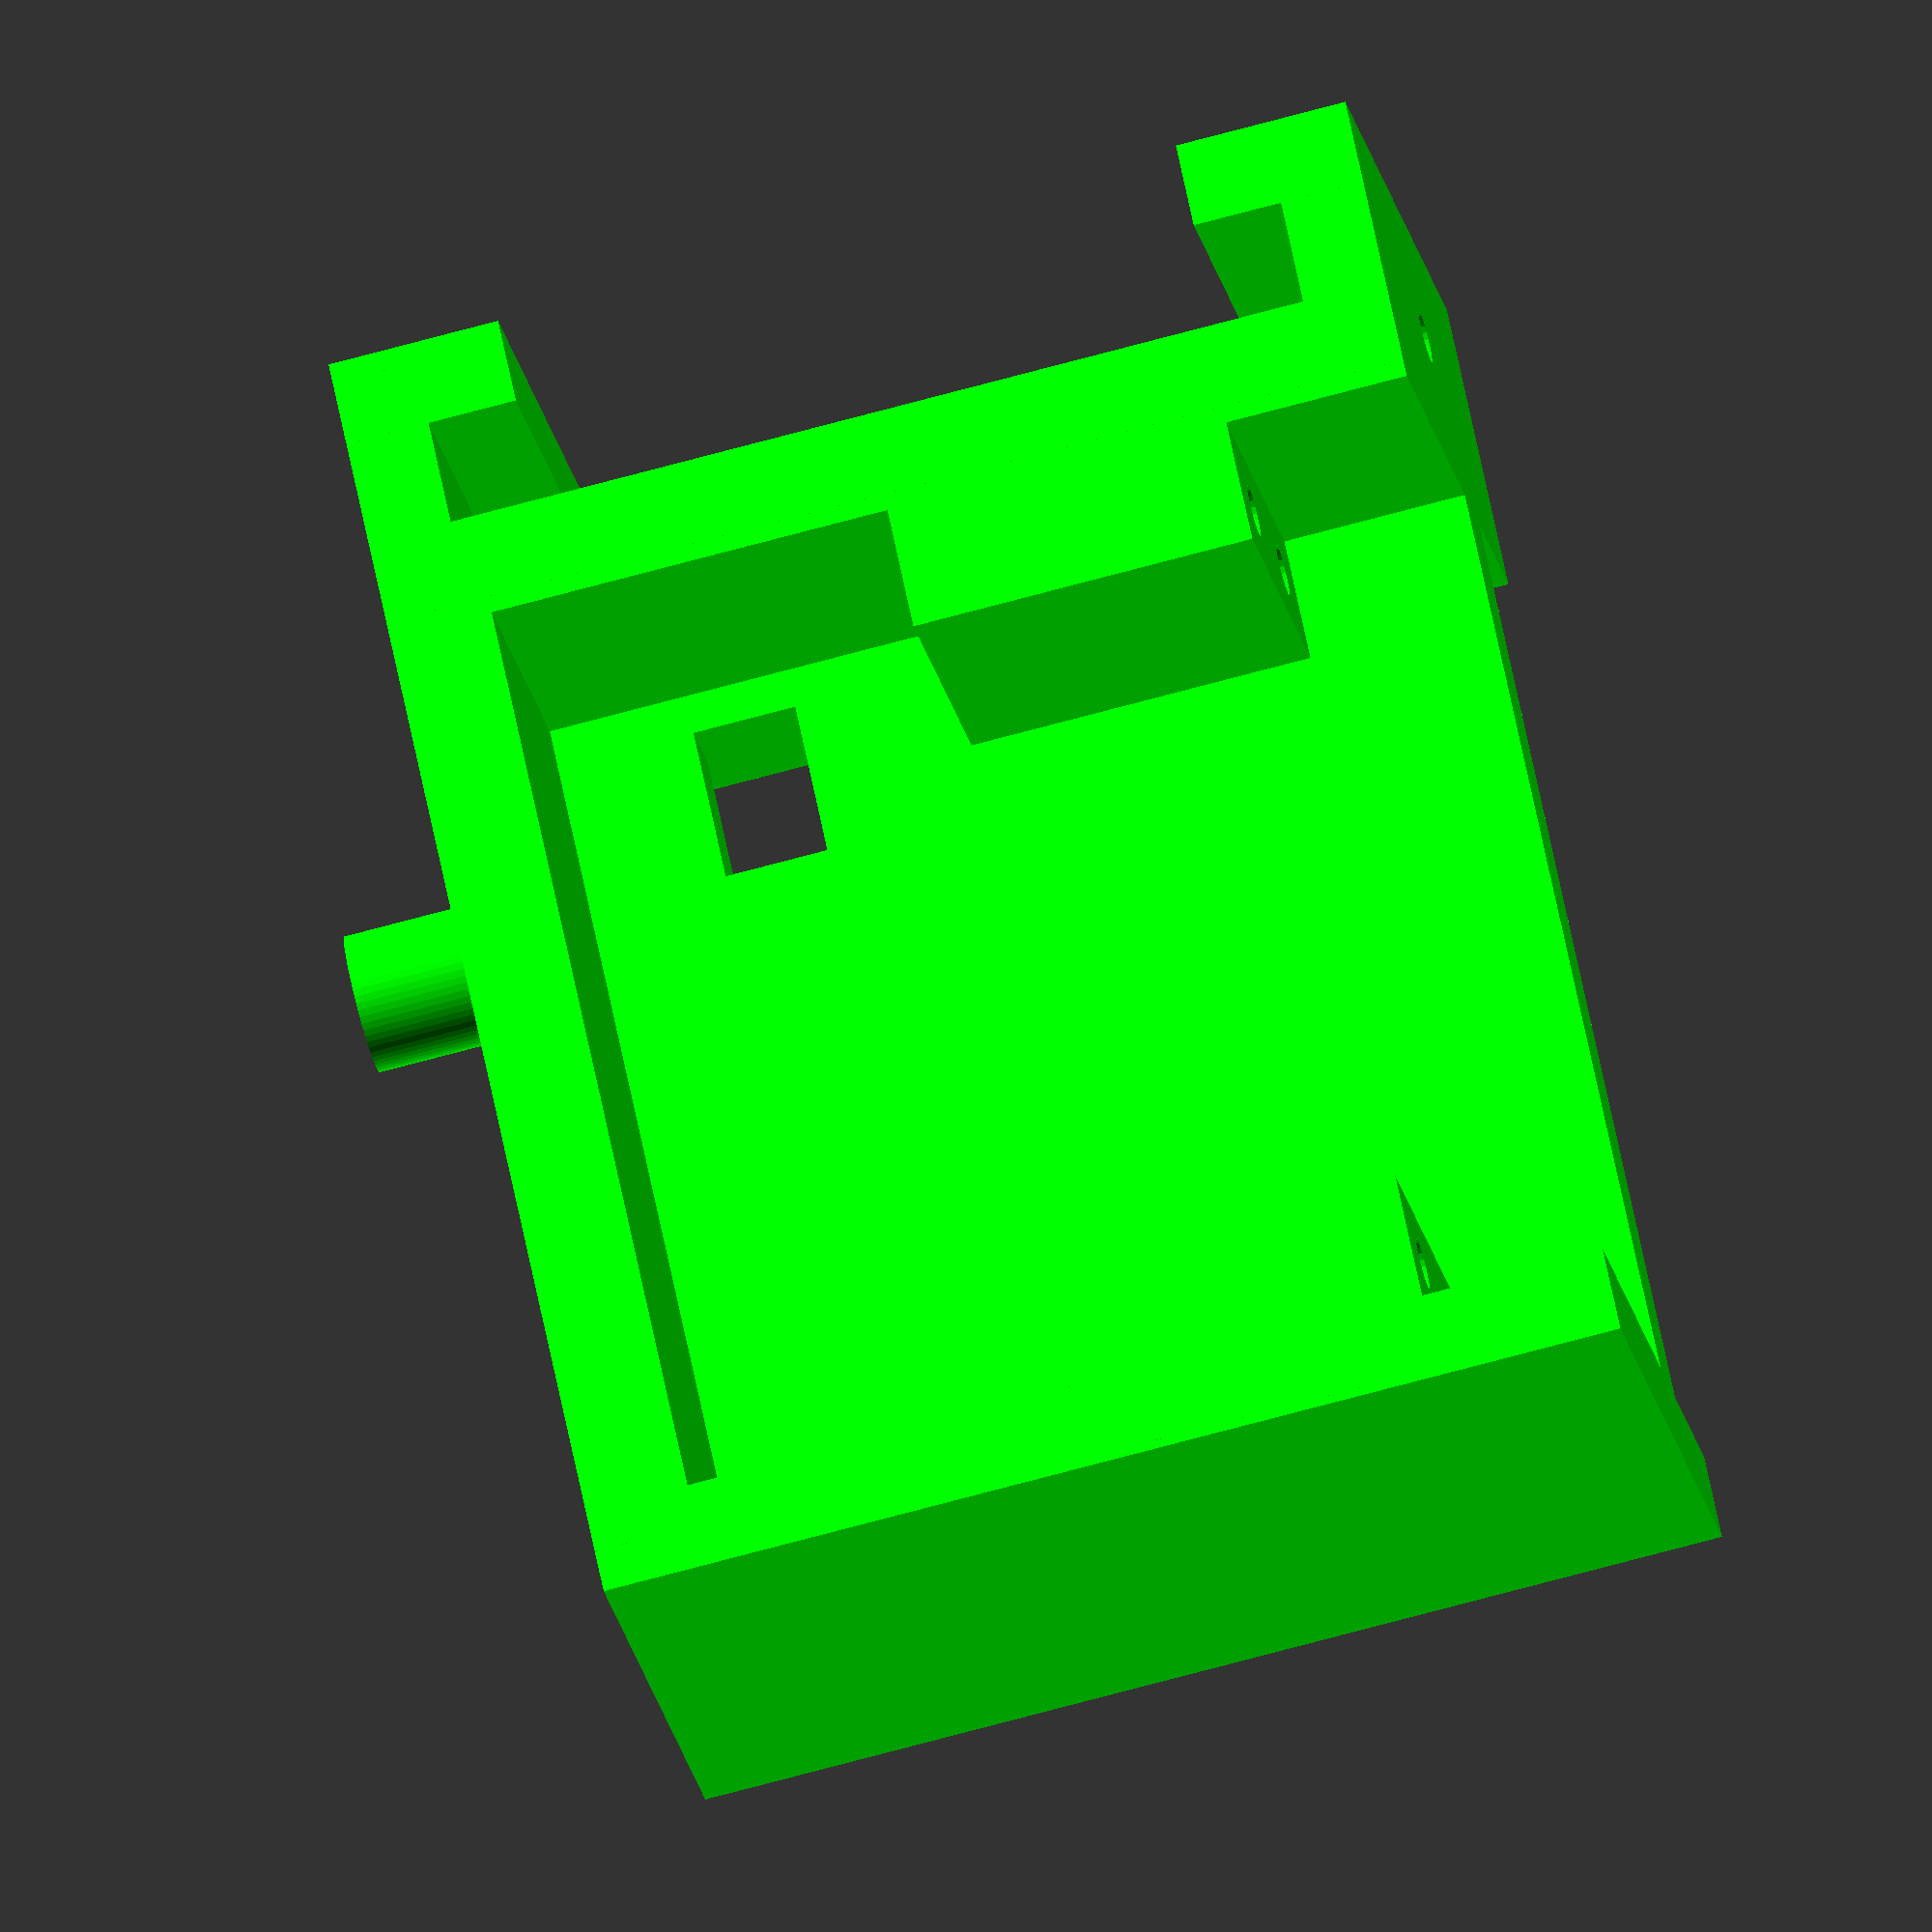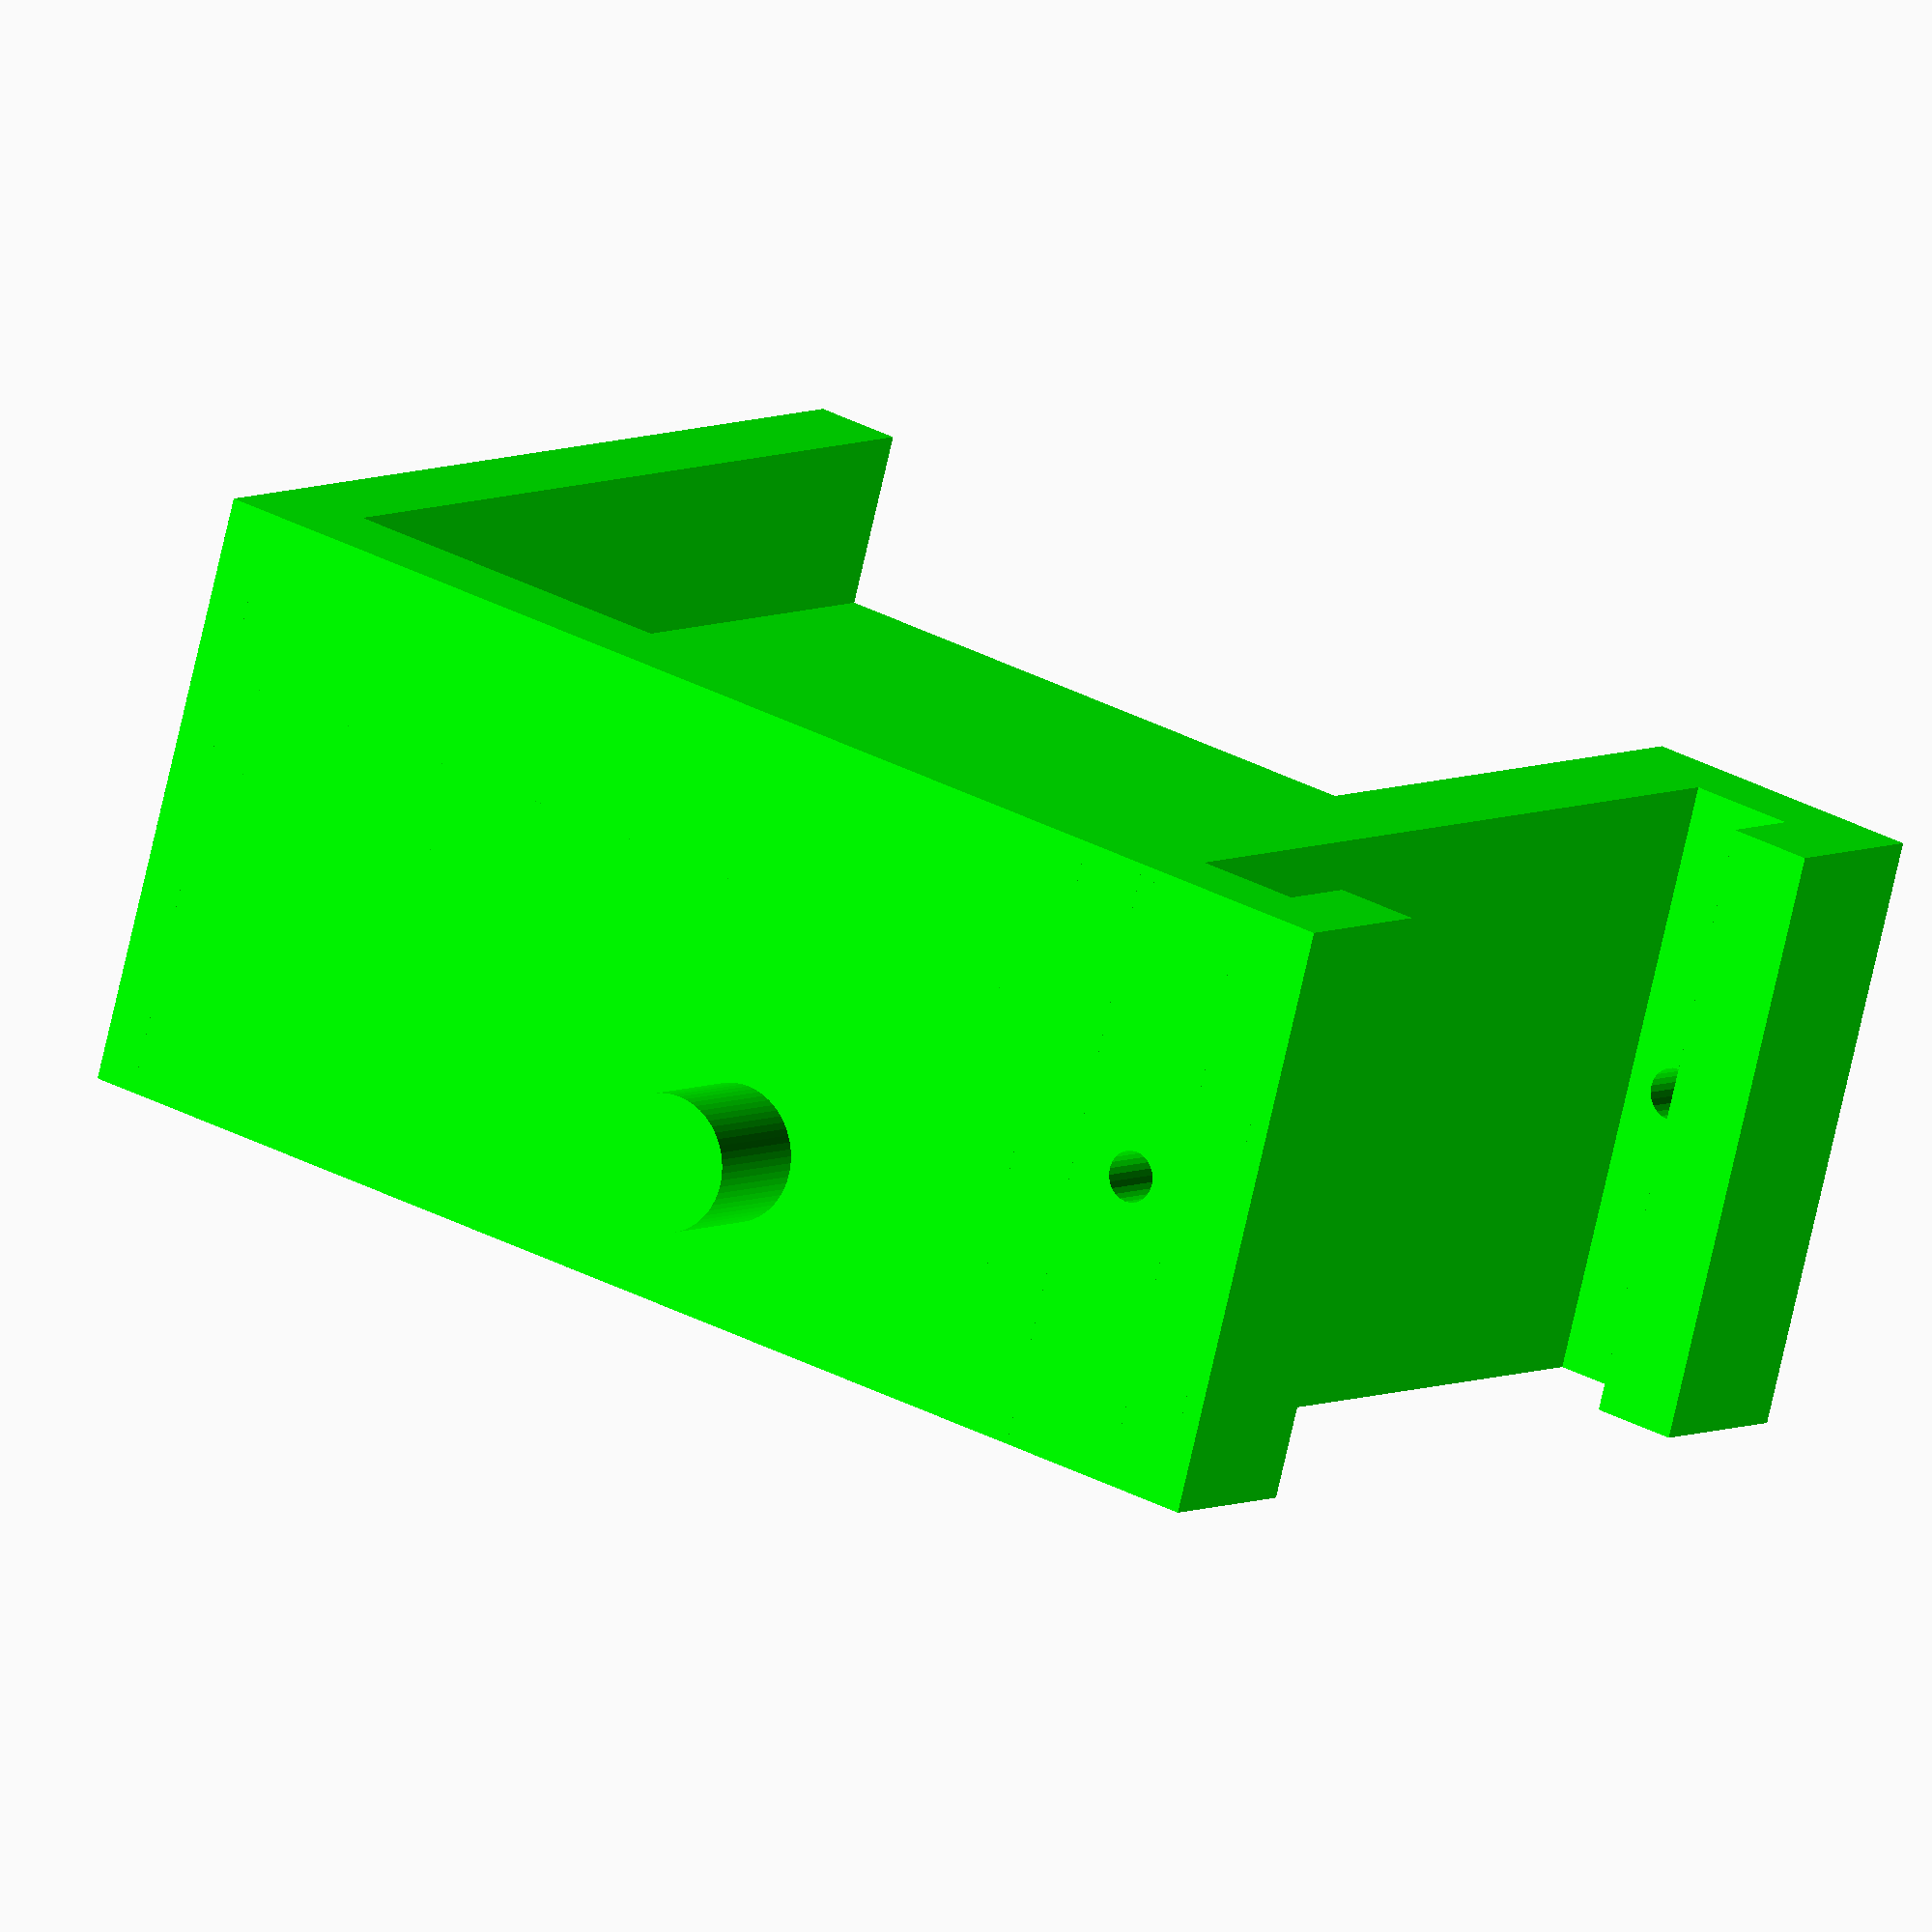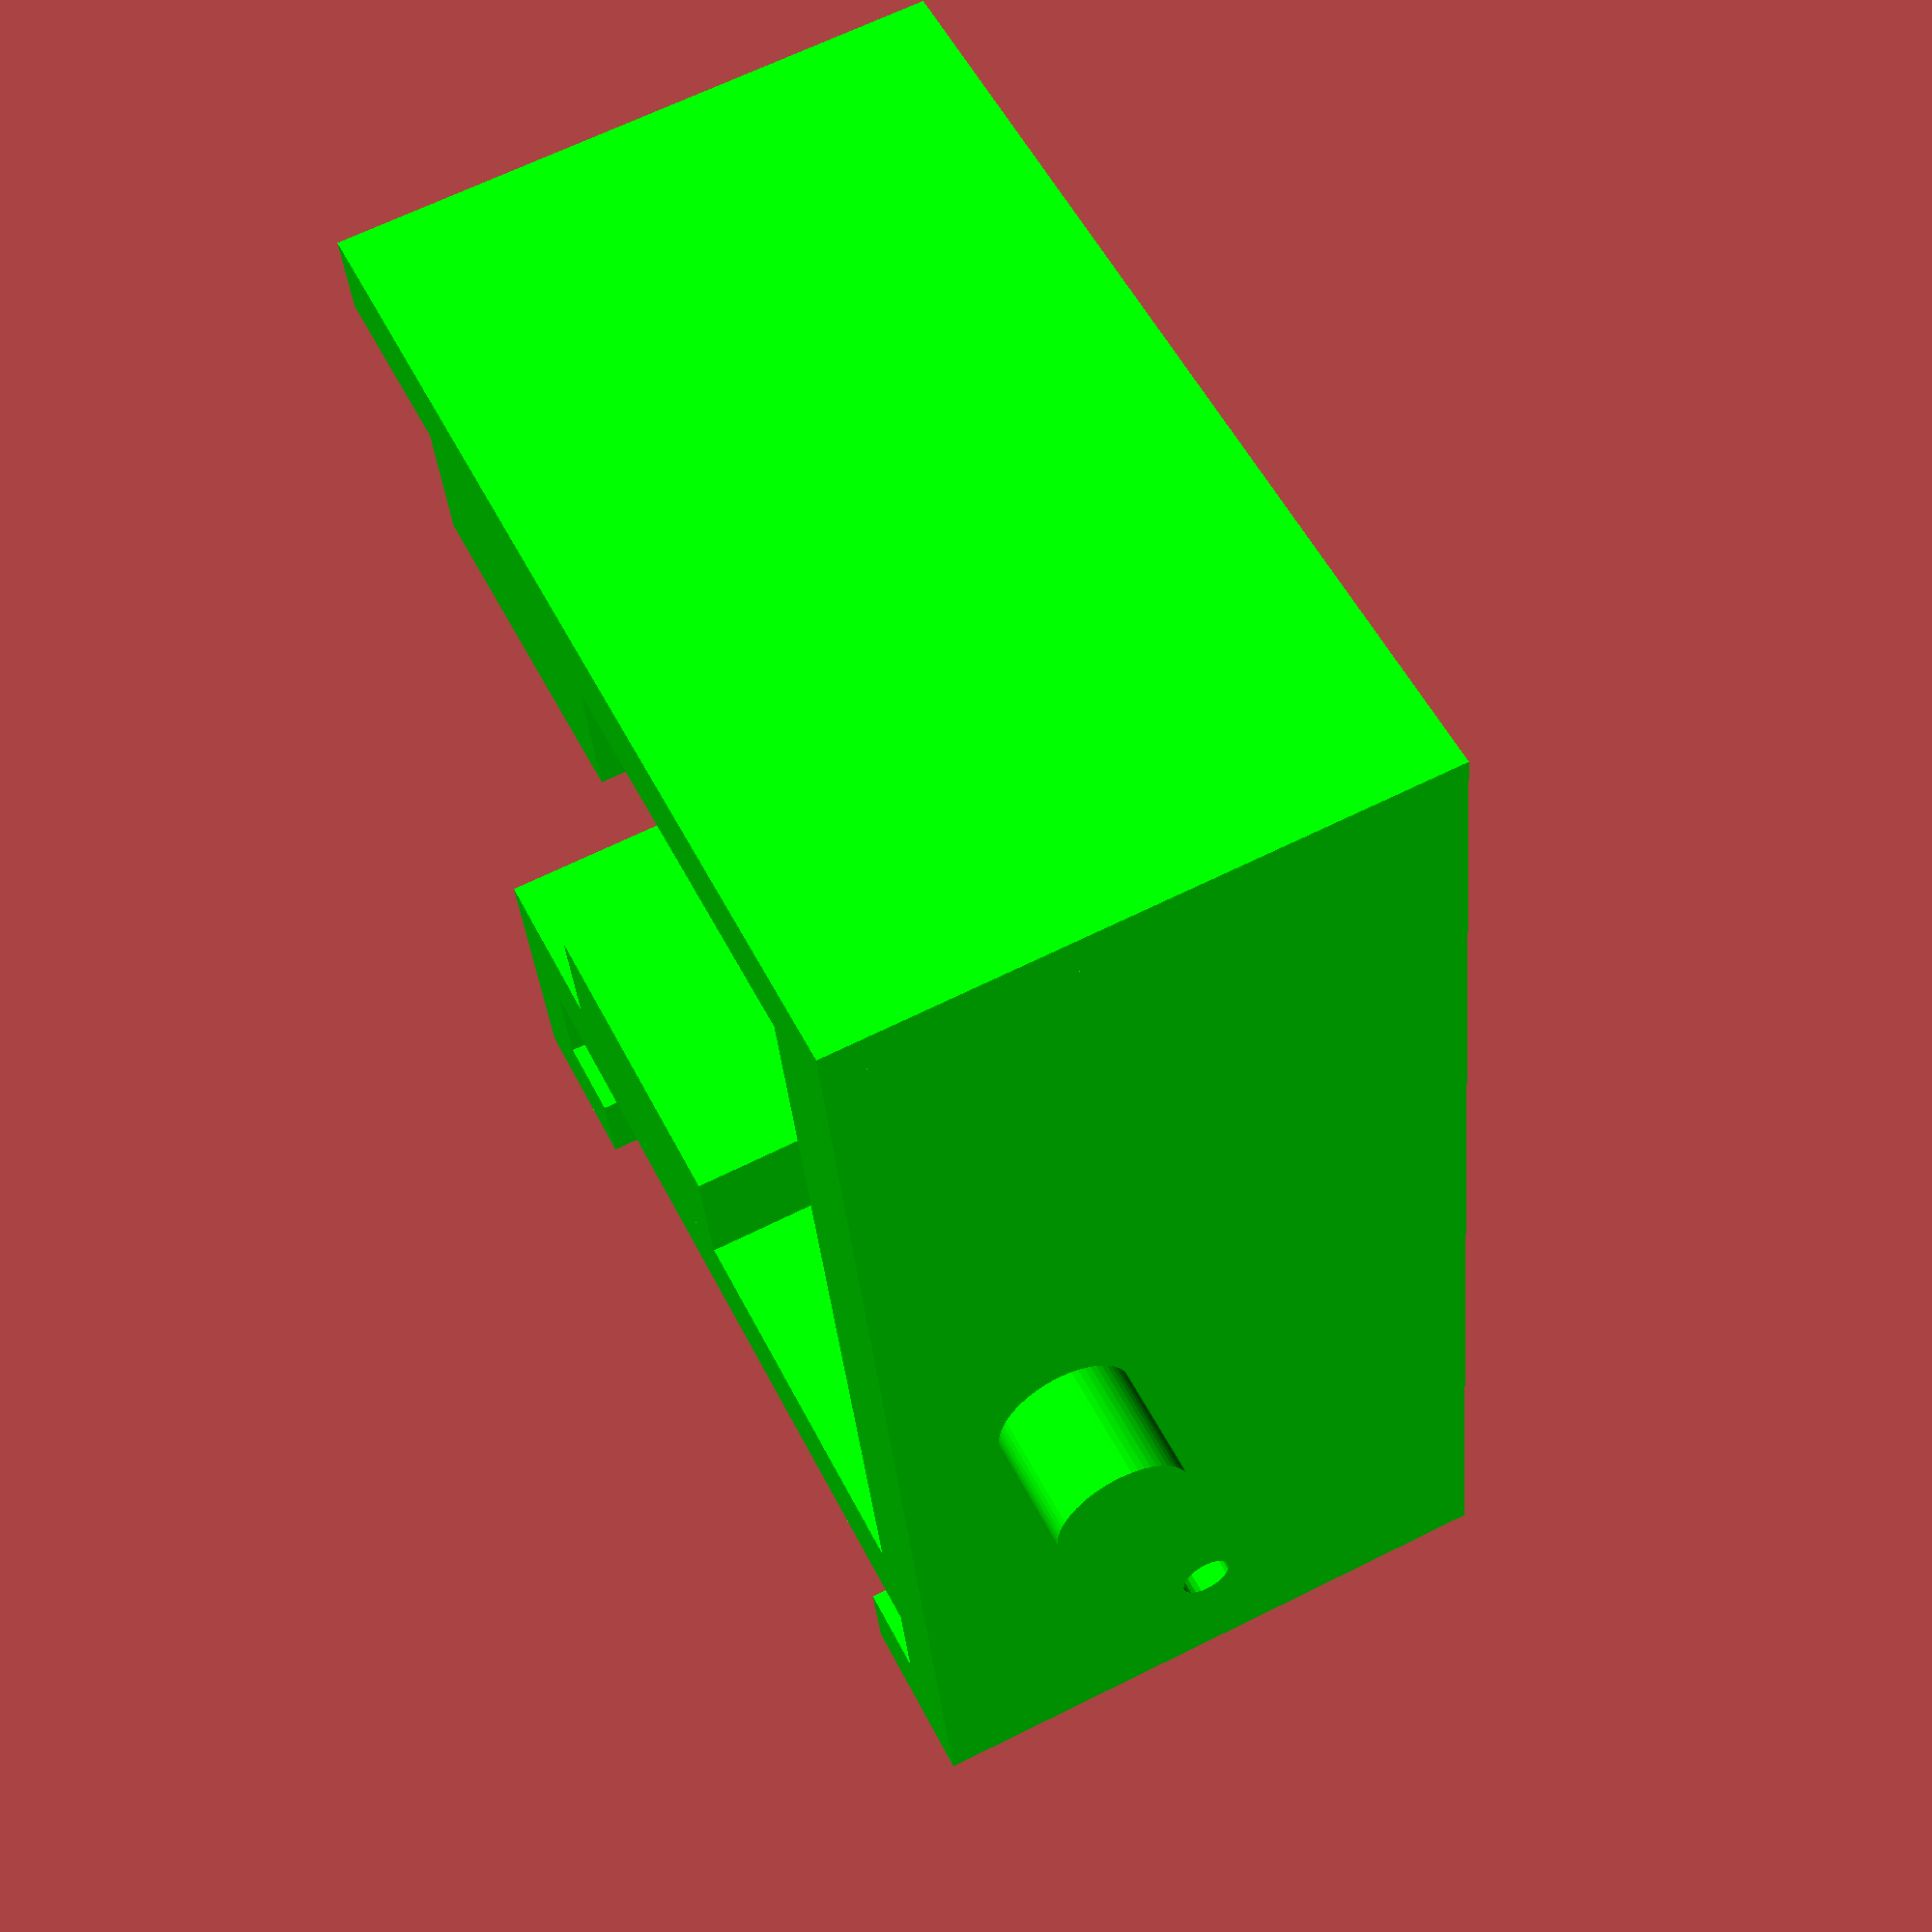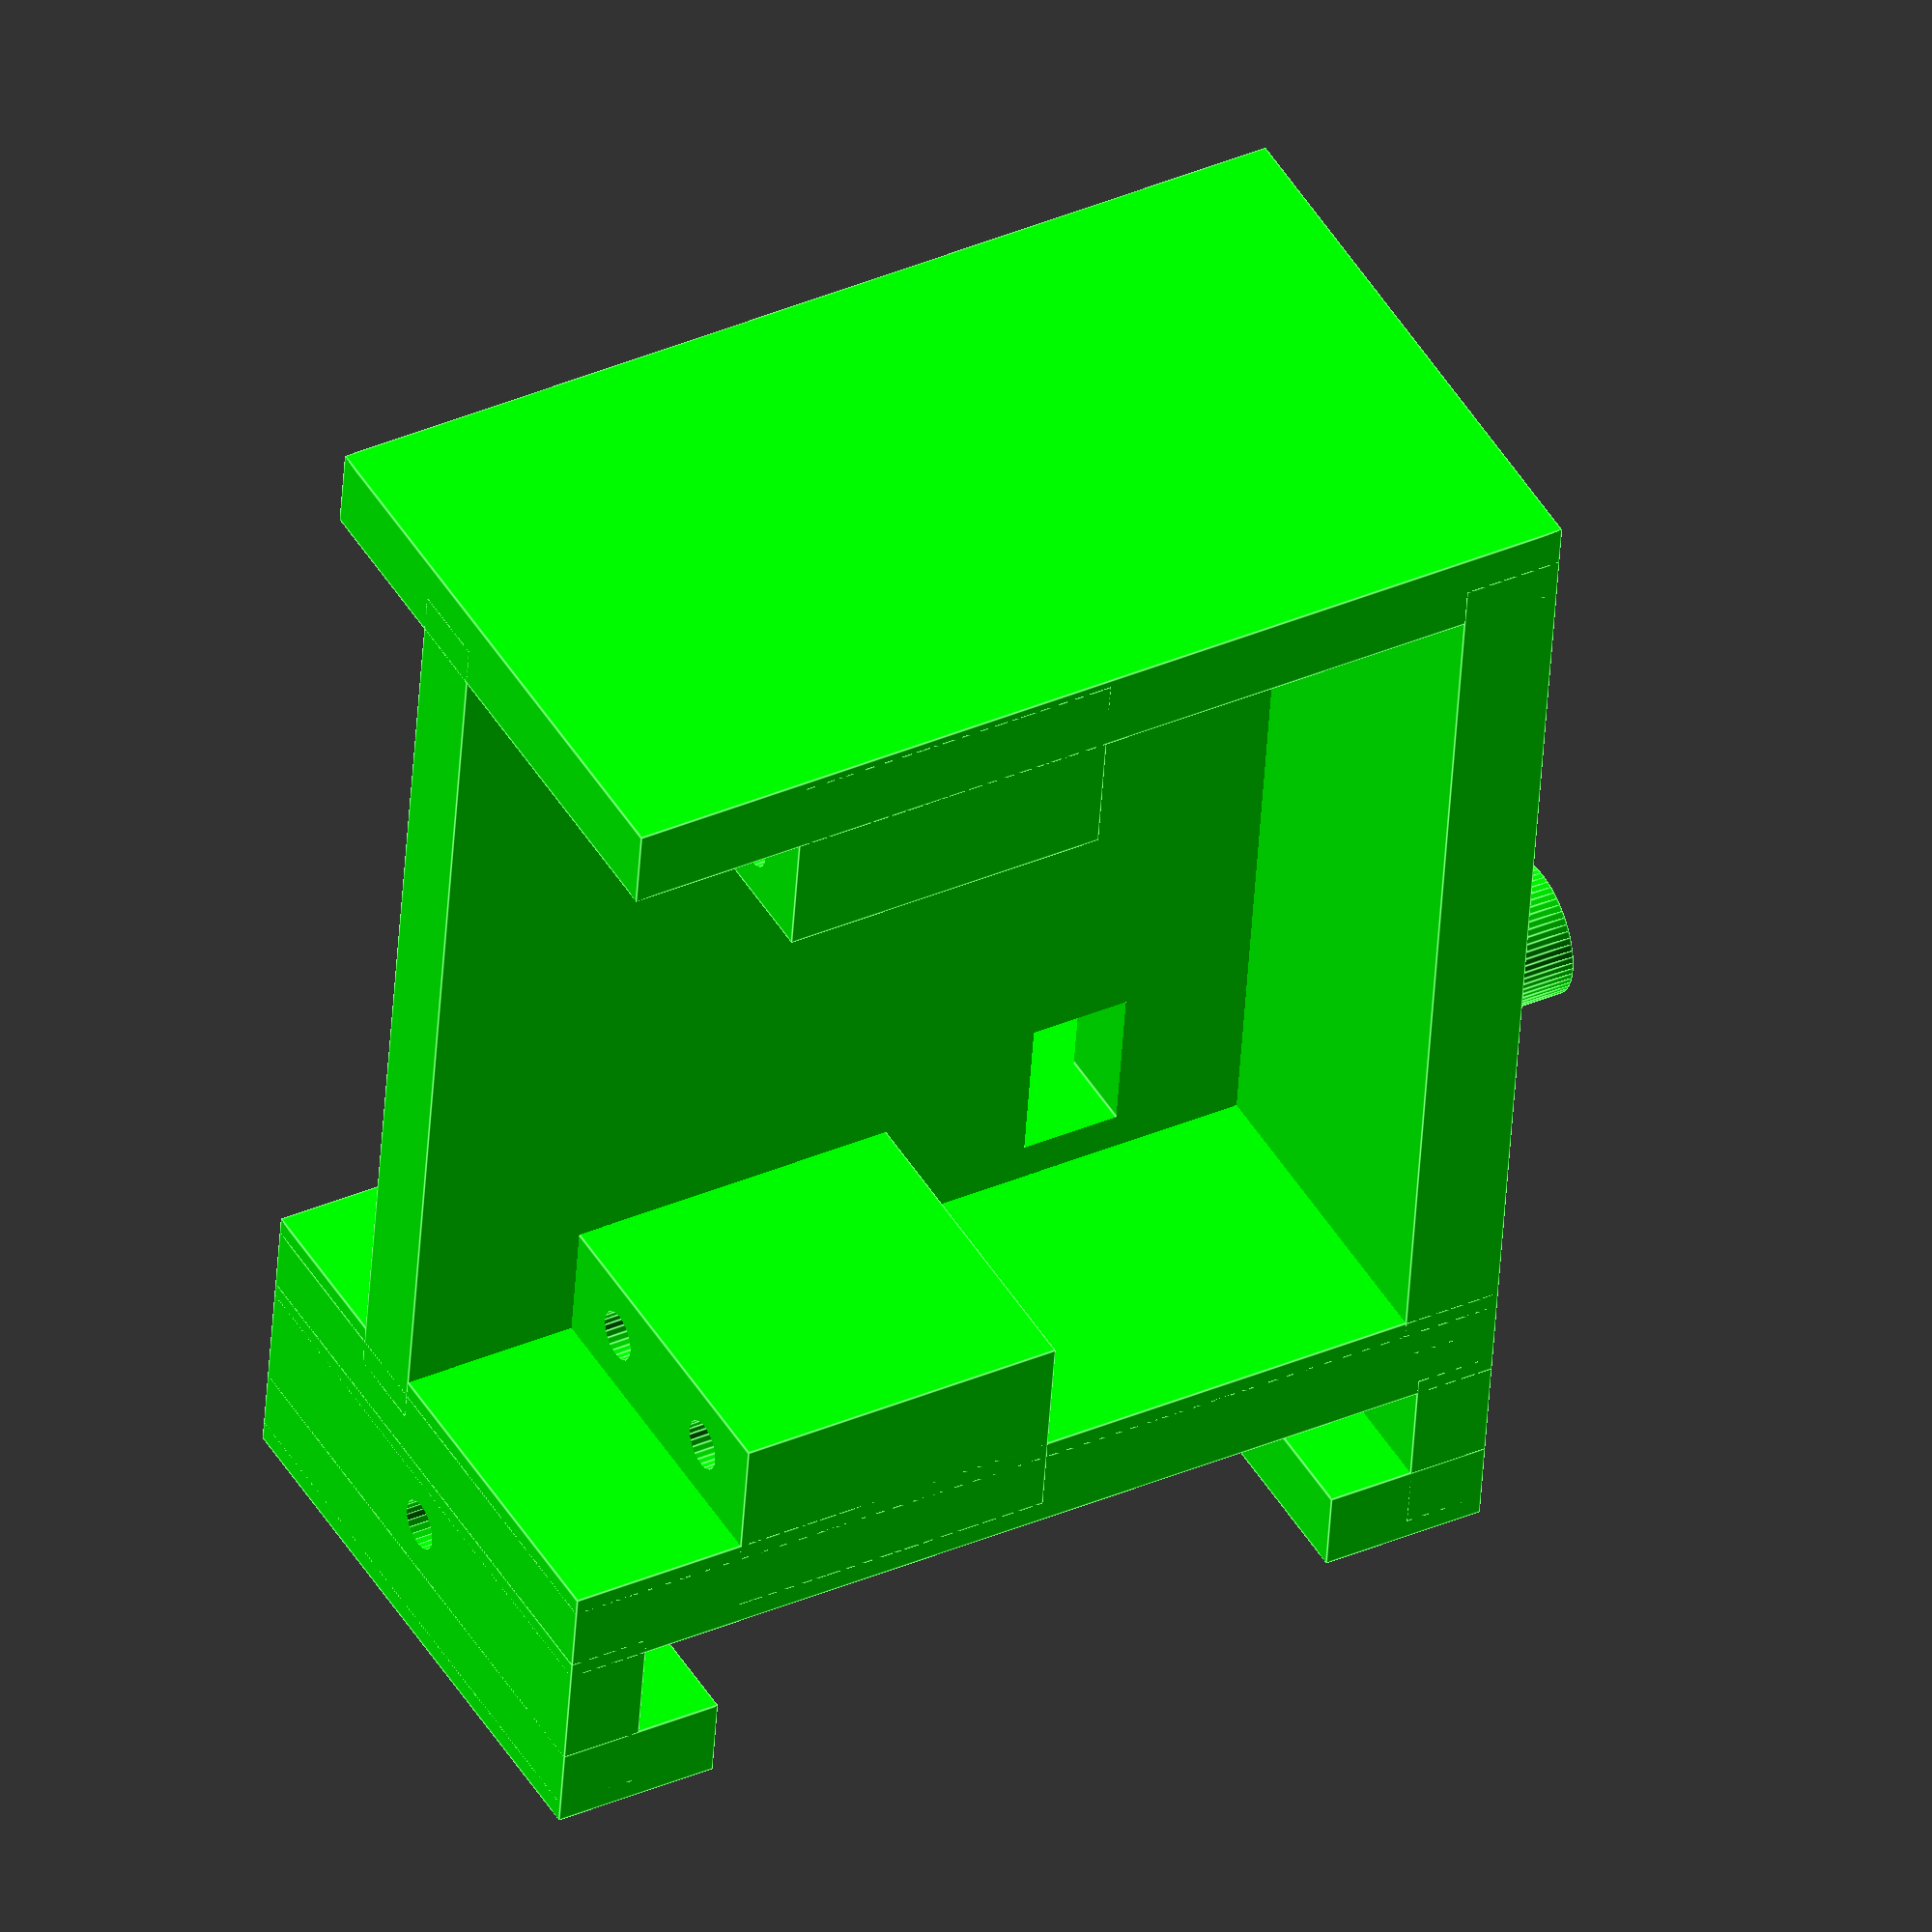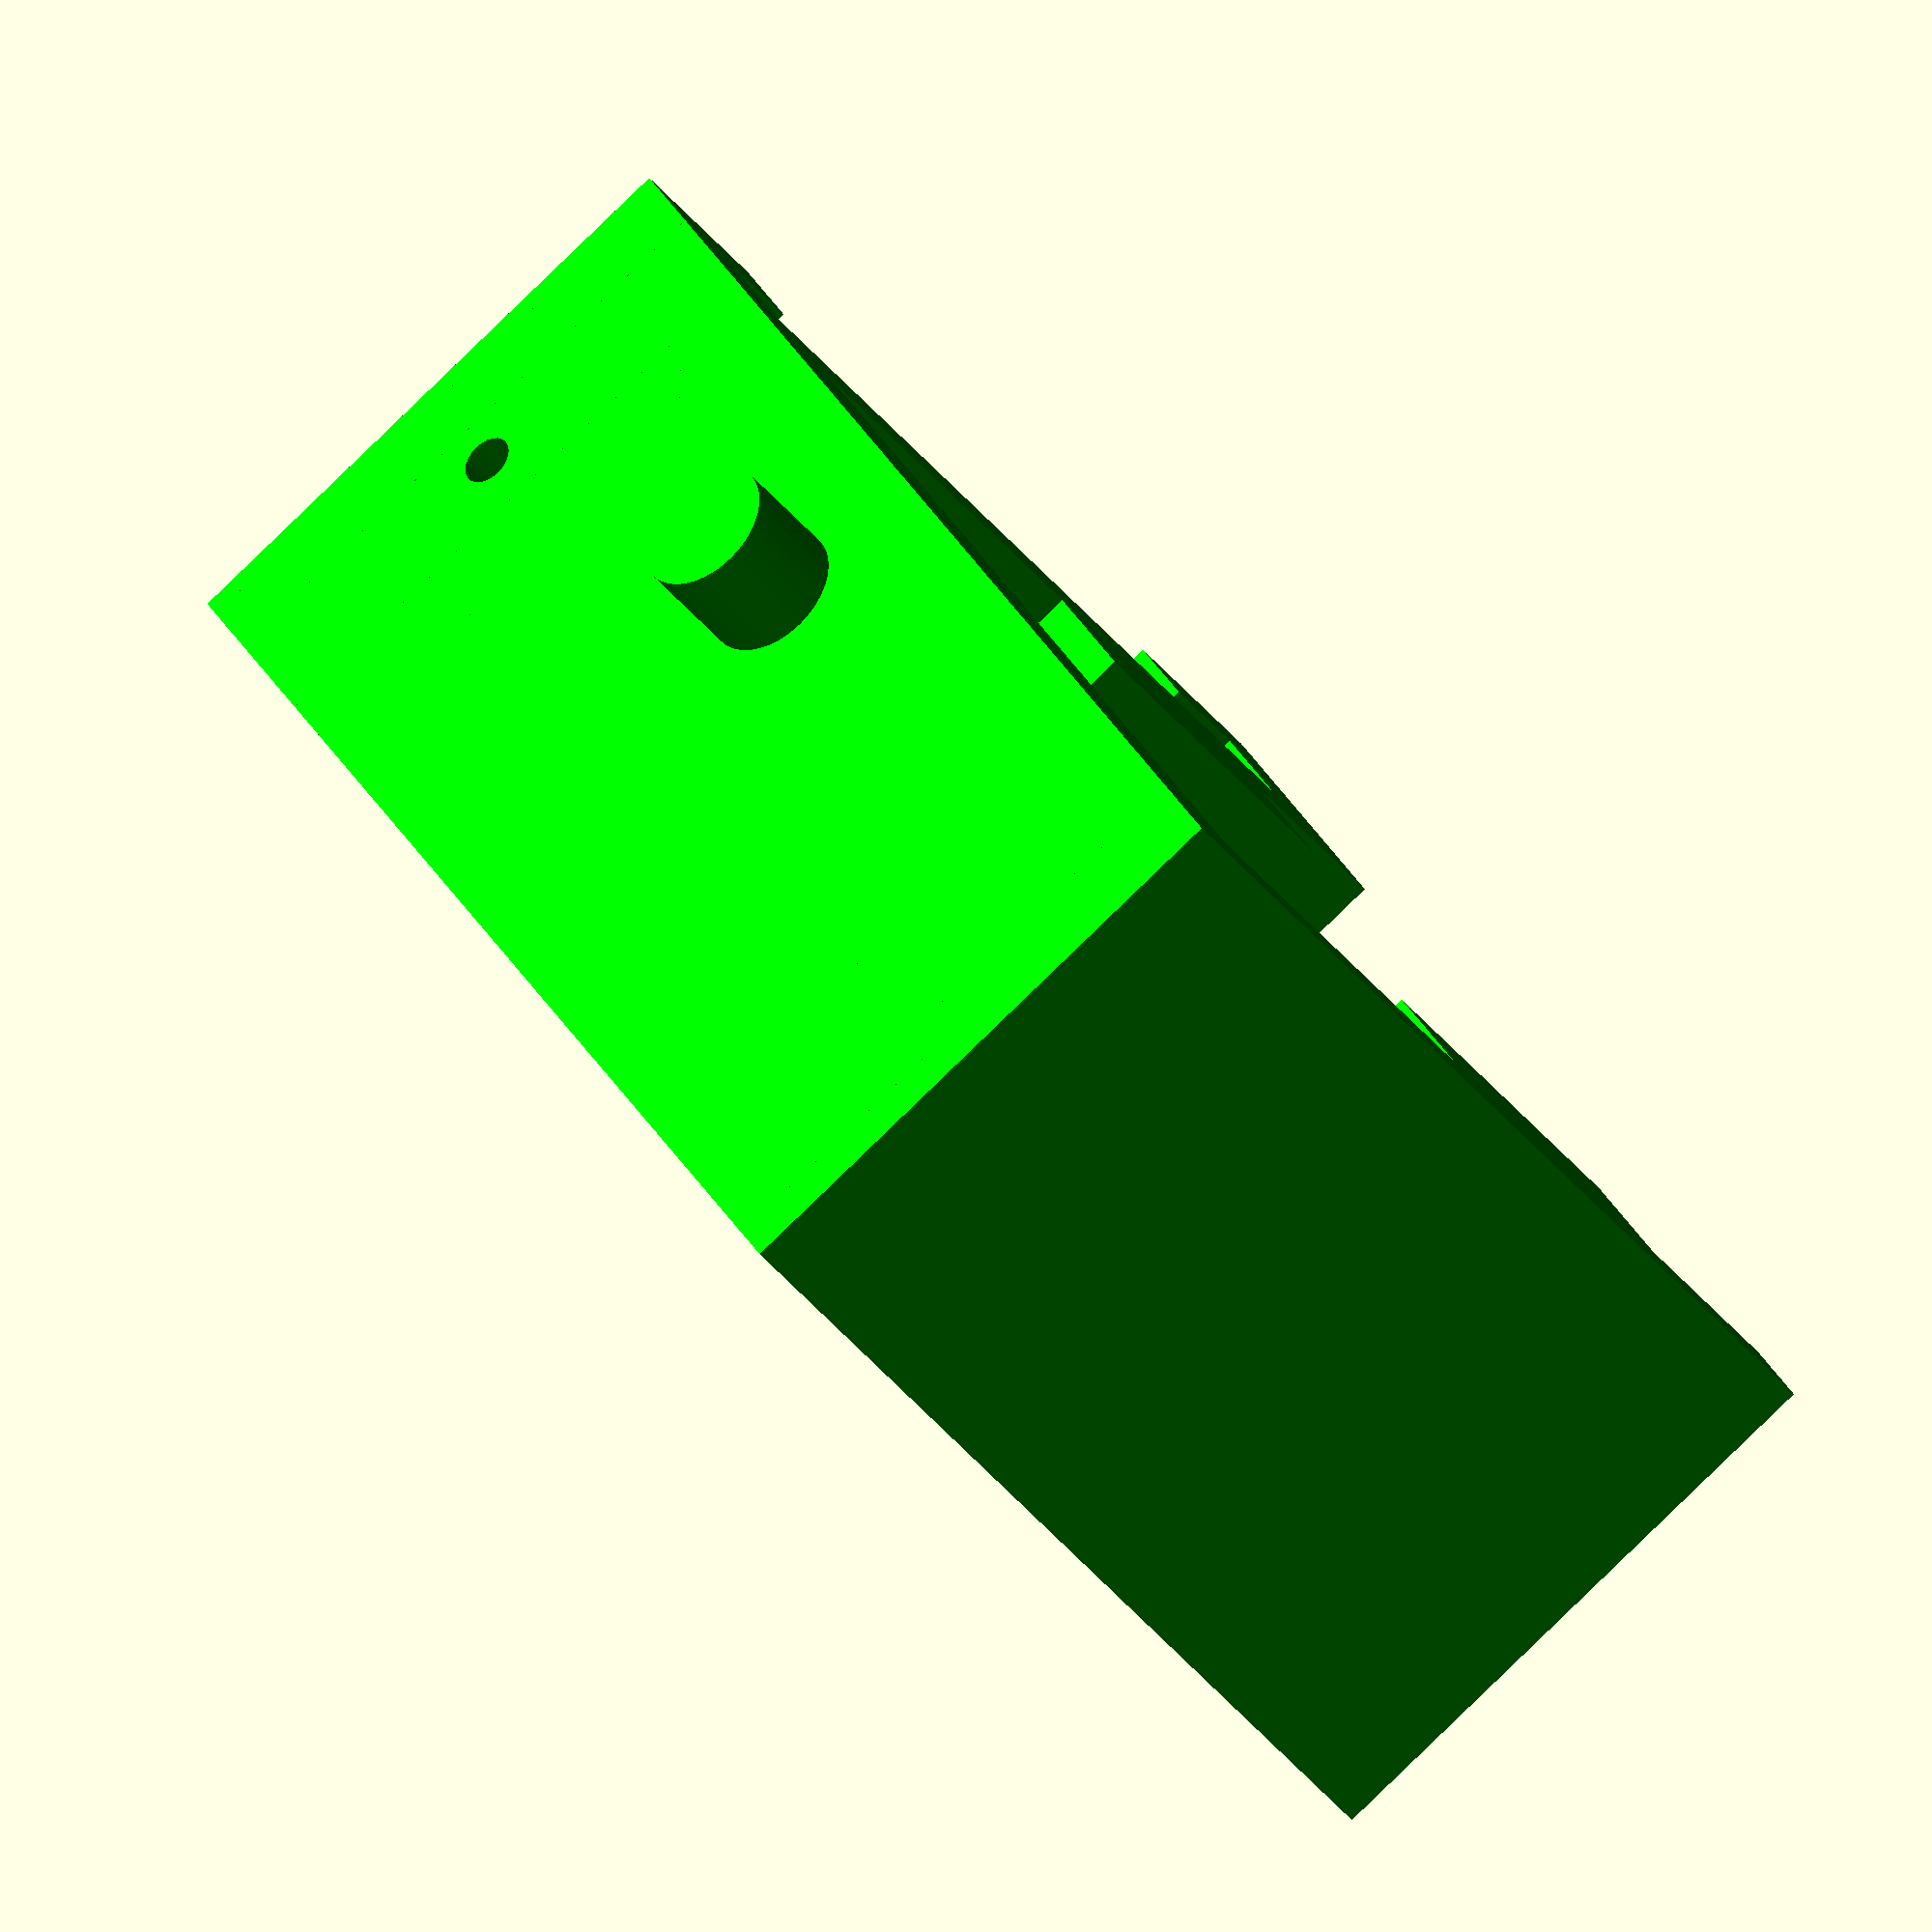
<openscad>
$fa = 1;
$fs = 0.4;
/////////////////////////SERVO MODEL////////////////////////////
module servo(){
    color([0,0,1])
    difference (){
    union(){    
    rotate([90,0,90])//Servo Corpus
        cube([40, 39.5, 20]); 
        
    translate([0,40,8])//Screwholders
        cube([20,7.25,2.6]); 
    translate([0,-7.25,8])
        cube([20,7.25,2.6]);
    
    translate([10,10,-2]) //Drive shaft
        cylinder(h=3, r=6.5);
    translate([10,10,-5.5])
        cylinder(h=4, r=5.8/2);
        
    translate([10-3.5,-4.7,33])
        cube([7,8,5]);
        
    }
    ///////////Cutting///////////
    
    union(){ //Cut out Screwholes
    screwholes_servo();
    translate([20,40,0])
    rotate([0,0,180])
    screwholes_servo();
    }
}
  
}

module screwholes_servo(){
     translate([0, 0, 7.9]) {
        translate([5, -7.25/2, 0]){
            cylinder(h=3, r=4.4/2);
            translate([-1.8,-4.8,0])
            cube([3.6, 4, 3]); 
        }
           translate([15, -7.25/2, 0]){
            cylinder(h=3, r=4.4/2);
            translate([-1.8,-4.8,0])
            cube([3.6, 4, 3]); 
        }
      
    }
}

module drive_shaft_attachment(){
    translate([-19,-19,0]){
        difference(){
            union(){
            
             translate([0,14.5,0])
                cube([38, 9, 2.77]); 
             translate([14.5,0,0])
                cube([9, 38, 2.77]); 
            translate([19,19,0])
                cylinder(h=5.4, r=4.4);   
                }
             union(){   
             translate([19,19,-00.1])//Driftshaft Clutch
                cylinder(h=6, r=5.8/2);
             translate([6,19,-00.1]) //Screwhole
                 cylinder(h=30, r=3/2);
              translate([32,19,-00.1])//Screwhole
                 cylinder(h=30, r=3/2);
              translate([19,32,-00.1])//Screwhole
                 cylinder(h=30, r=3/2);
              translate([19,6,-00.1])//Screwhole
                 cylinder(h=30, r=3/2);
             }
        }
    }
    
}

////////////////////////////////Servo Moveable Mallet//////////////////////////////
module mounting_plate(){
     color([0,1,0])
    difference(){
        union(){
                
          
               
            translate([0,-13.3,0]) //Sidewalls
                cube([35,6,60]);
             translate([0,40+7.5,0])
                cube([35,5,60]);
            
             translate([0,-10,54])//Topplate
                cube([35,60,6]);
            
            translate([20,-10,0])//inner structure
                cube([5,60,60]);
            
            translate([0,40,10.65])//counterpart screws
                cube([23,12,20]);
            translate([0,-12,10.65])
                cube([23,12,20]);
            
            translate([10,10,59]) //Axle Top
                cylinder(h=8, r=4);
                
            translate([35,-8.3,0]) // Claw for Mounting Plate
            rotate([0,0,180])
            claw();
        }
       union(){ ///////////Cutting///////////
          translate([15, -7.25/2, 9.9]) // Screwholes Mouting Plate
                cylinder(h=6, r=3/2);
          translate([5, -7.25/2, 9.9])
                cylinder(h=6, r=3/2);
           translate([20,40,0]){
               rotate([0,0,180]){
                    translate([15, -7.25/2, 9.9])
                        cylinder(h=6, r=3/2);
                    translate([5, -7.25/2, 9.9])
                        cylinder(h=6, r=3/2);
               }
           }
        translate([19,-5,40])//Cable channel
                cube([7,9,6]);
           
//        translate([0, -9.3, 0]){ // Screwholes for Mounting Plate
//            rotate([90,0,0]){
//                translate([30,5,0])
//                cylinder(h=5, r=3/2);
//                translate([5,5, 0])
//                cylinder(h=5, r=3/2);
//                translate([30,55, 0])
//                cylinder(h=5, r=3/2);
//                translate([5,55, 0])
//                cylinder(h=5, r=3/2);
//                translate([30,30, 0])
//                cylinder(h=5, r=3/2);
//                translate([5,30, 0])
//                cylinder(h=5, r=3/2);
//              
//            }
//        }
        
    
           
       }
    }
}


////////////////////////////////Housing # Main Structure//////////////////////////////
module housing(){
    difference(){
        union(){
            
            
            translate([-10,0,-6])//Bottomplate
                cube([80,60,6]);
            translate([35,0,-1]) //Frontplate Fix Mallet
                cube([35,6,68.4+1]);
       
            translate([70-6,20,-1]) //Sideplate Fix Mallet
                cube([6,30,68.4+1]);
            translate([70,5,8])
            rotate([0,0,180])
            claw();
        }
        union(){
    
//         translate([35, +4, 8]){ // Screwholes for Mounting Plate
//            rotate([90,0,0]){
//                translate([30,5,0])
//                cylinder(h=6, r=3/2);
//                translate([5,5, 0])
//                cylinder(h=6, r=3/2);
//                translate([30,55, 0])
//                cylinder(h=6, r=3/2);
//                translate([5,55, 0])
//                cylinder(h=6, r=3/2);
//                translate([30,30, 0])
//                cylinder(h=6, r=3/2);
//                translate([5,30, 0])
//                cylinder(h=6, r=3/2);
//              
//            }
//        }
      
         translate([-9,4.3,0]){
            
        translate([6,19,-4]) //Screwhole
                 cylinder(h=30, r=3/2);
        translate([32,19,-4])//Screwhole
                 cylinder(h=30, r=3/2);
        translate([19,32,-4])//Screwhole
                 cylinder(h=30, r=3/2);
        translate([19,6,-4])//Screwhole
                 cylinder(h=30, r=3/2);
    }
     translate([-10,0,0-6.1]){ //Screwholes Sideplate Servo
             translate([3,35,0])
                cylinder(h=13, r=3/2);
             translate([3,55,0])
               cylinder(h=13, r=3/2);}

}
         
    
}
     
 

}
module top_plate_housing(){
    difference(){
        union(){
      translate([-10,0,68.4])//Topplate
                cube([80,60,6]);
      translate([-10,30,0]) //Sideplate Servo
                cube([6,30,68.4+1]);
            
        }
        union(){
            translate([10,10+13.3,68.4+3.49]){ // Bearing hole
                    cylinder(h=7, r=8, center=true);
                     translate([0, 0, -3.5])
                    cylinder(h=2, r=9, center=true);
         }
            
        
          translate([-10,0,68.4-6]){ //Screwholes Frontplate Fix Mallet
             translate([80-10,3,0])
                cylinder(h=13, r=3/2);
             translate([80-25,3,0])
               cylinder(h=13, r=3/2);
        }
         translate([-10,0,68.4-6]){ //Screwholes Sideplate Fix Mallet
             translate([77,25,0])
                cylinder(h=13, r=3/2);
             translate([77,45,0])
               cylinder(h=13, r=3/2);
             
        }
          translate([-10,0,0-6]){ //Screwholes Sideplate Servo
             translate([3,35,0])
                cylinder(h=13, r=3/2);
             translate([3,55,0])
               cylinder(h=13, r=3/2);
             
        }
    }
    
    
}
}

module claw(){
   difference(){
   union(){
  cube([35,5,60]);
    
  translate ([0,5-1,0]) // Bridge Bottom
  cube([35,10+1,5-0.15]);
  translate ([0,11.2,0]) // Claw Bottom
  cube([35,5,10]);
    
  translate ([0,5-1,55+0.15])  // Bridge Top
  cube([35,10+1,5-0.15]);
  translate ([0,11.2,50])// Claw Top
  cube([35,5,10]);
   }
   translate([35/2,8,-0.1])
    cylinder(h=70, r=3/2);
   
}
}

//Complete:
//claw();
//mounting_plate();

//housing();
//top_plate_housing();
    
//translate([0,13.3,8]){
mounting_plate();

//servo();
// translate([10,10,-8])
 //   drive_shaft_attachment();
//}


</openscad>
<views>
elev=72.0 azim=230.9 roll=105.2 proj=o view=solid
elev=174.1 azim=105.5 roll=146.0 proj=o view=wireframe
elev=126.8 azim=174.8 roll=206.3 proj=p view=solid
elev=143.0 azim=172.8 roll=299.1 proj=o view=edges
elev=220.5 azim=330.4 roll=145.8 proj=o view=wireframe
</views>
